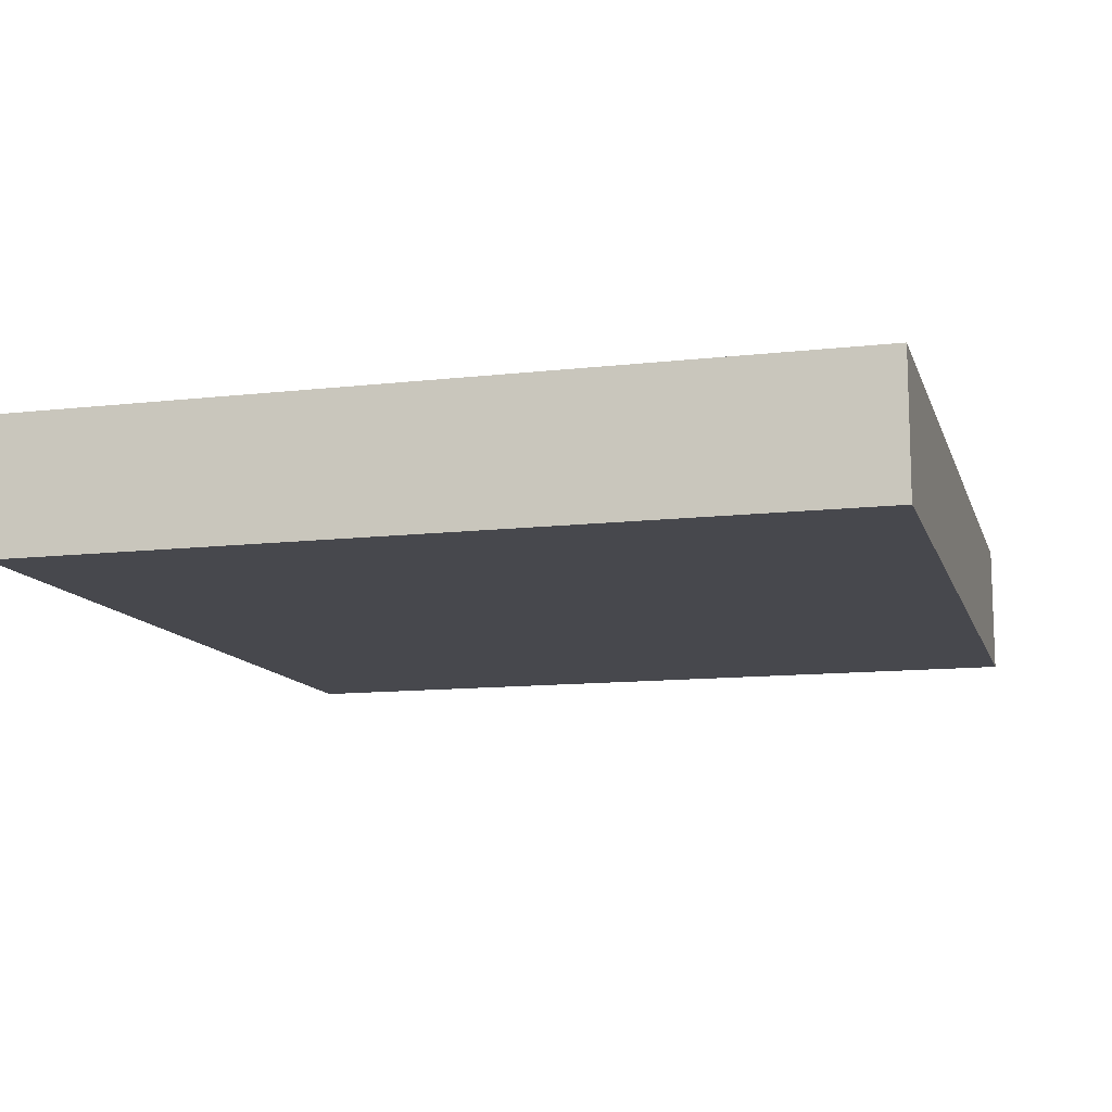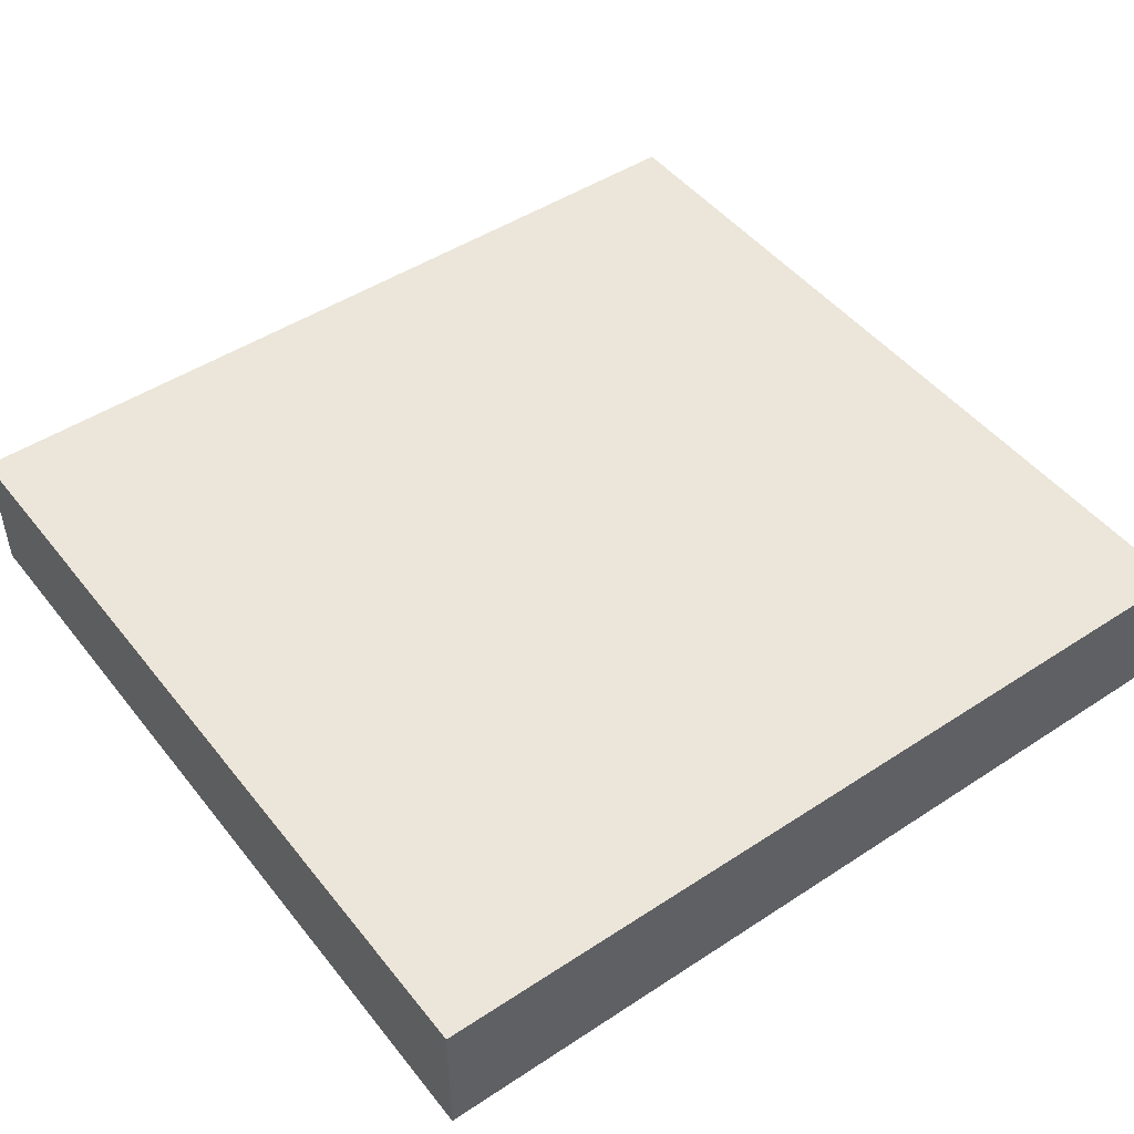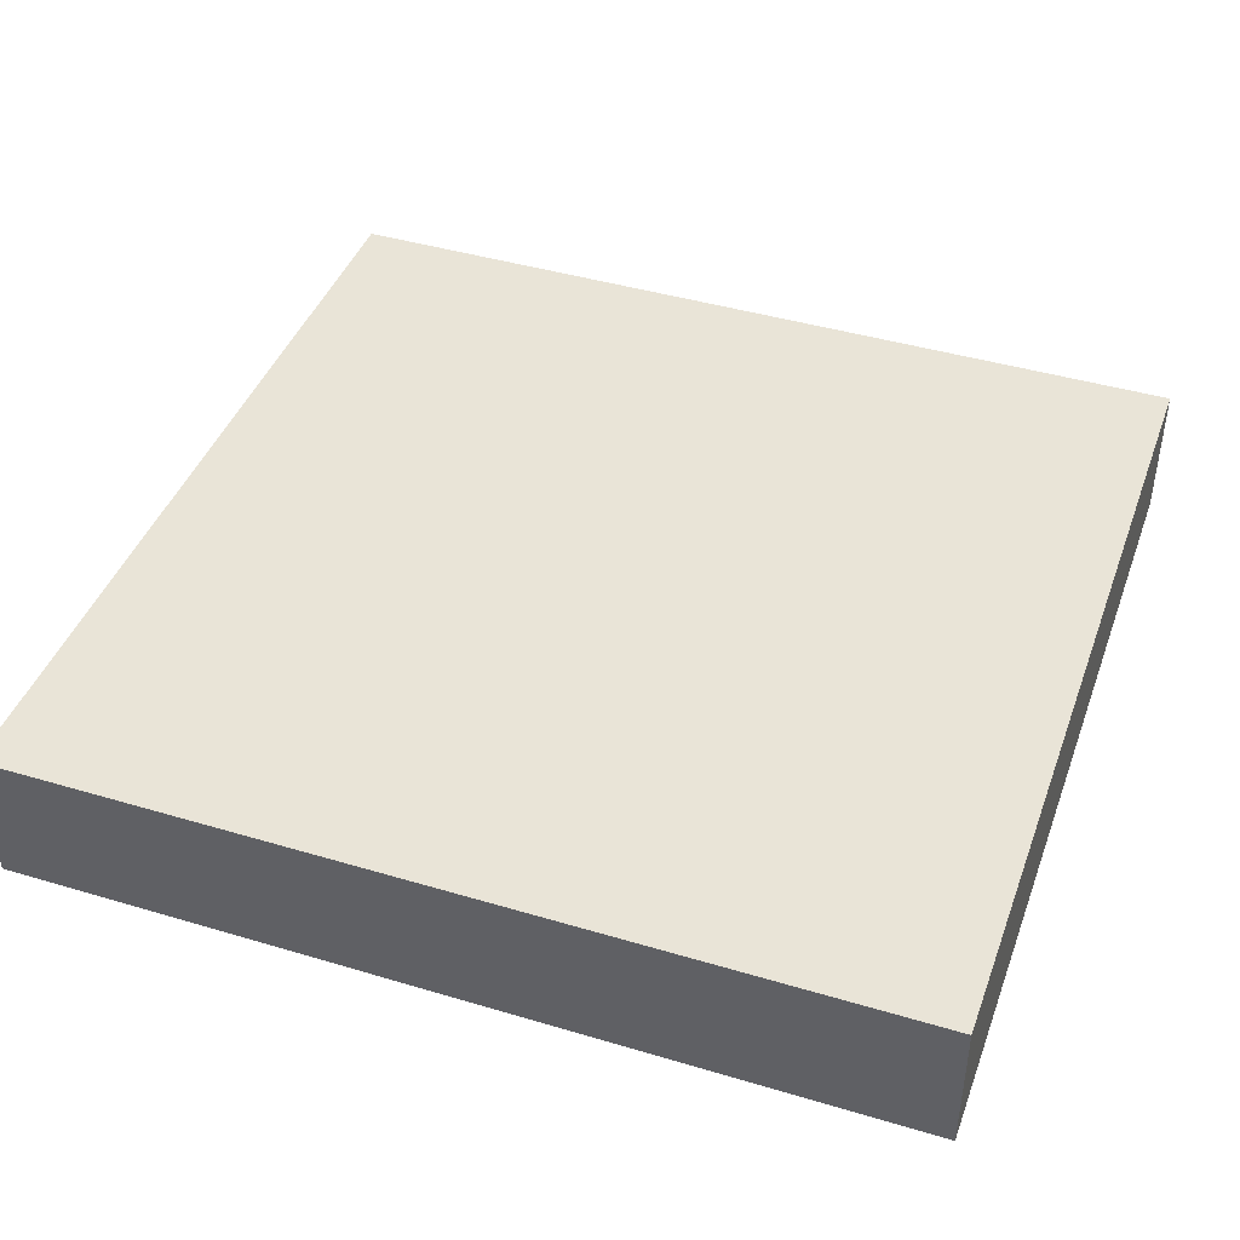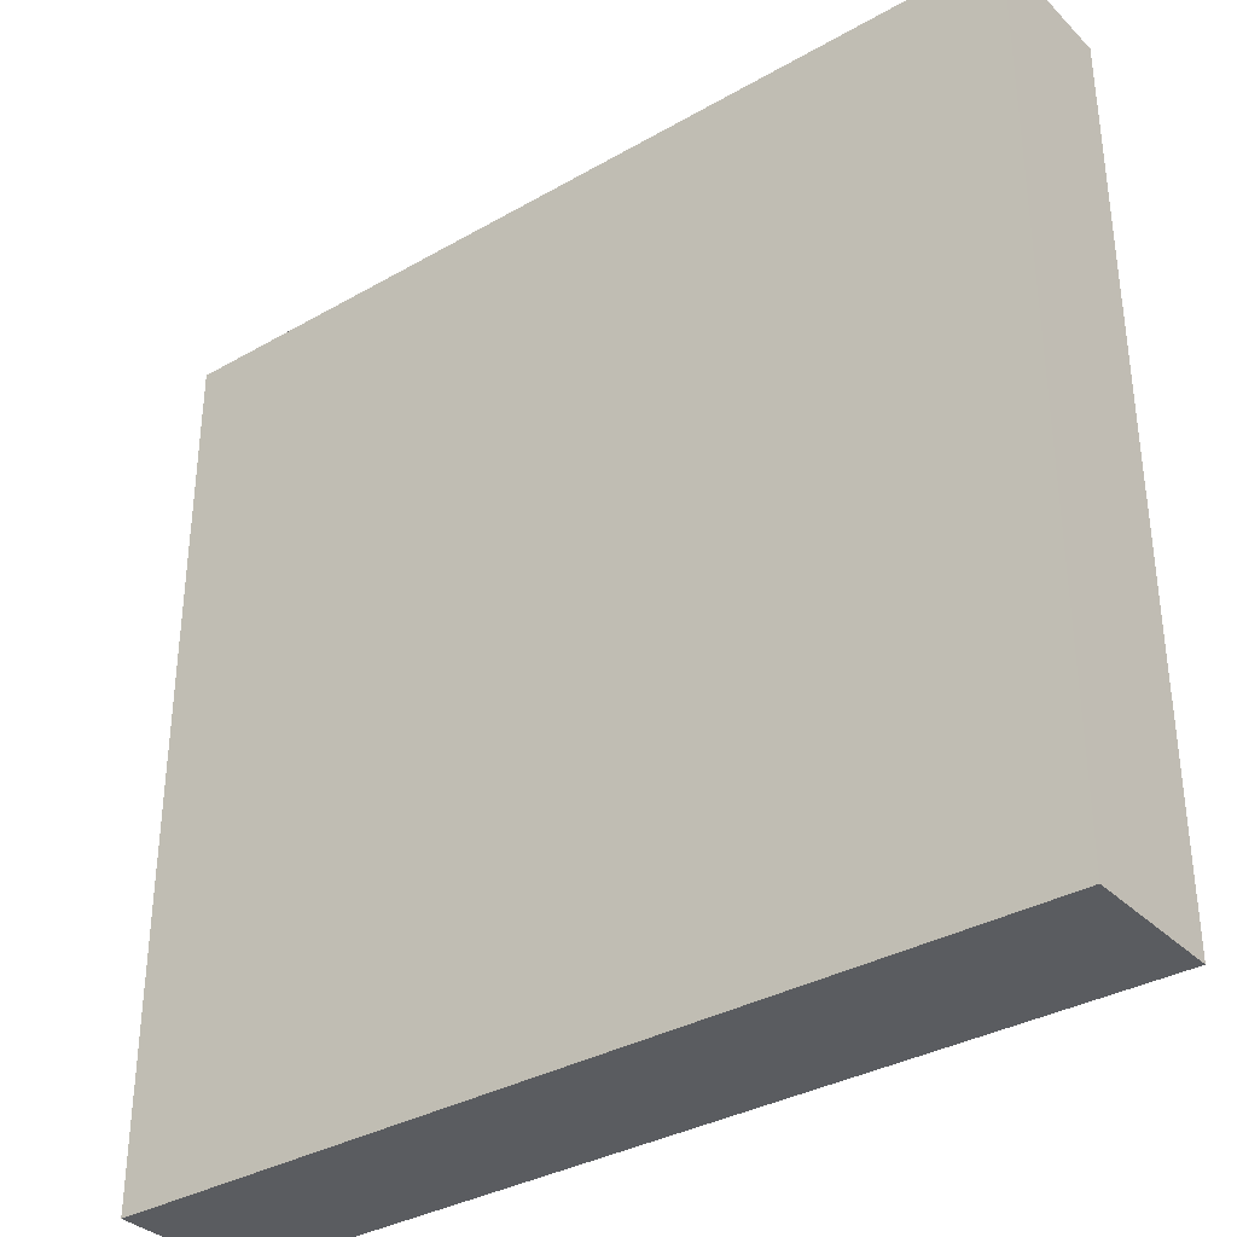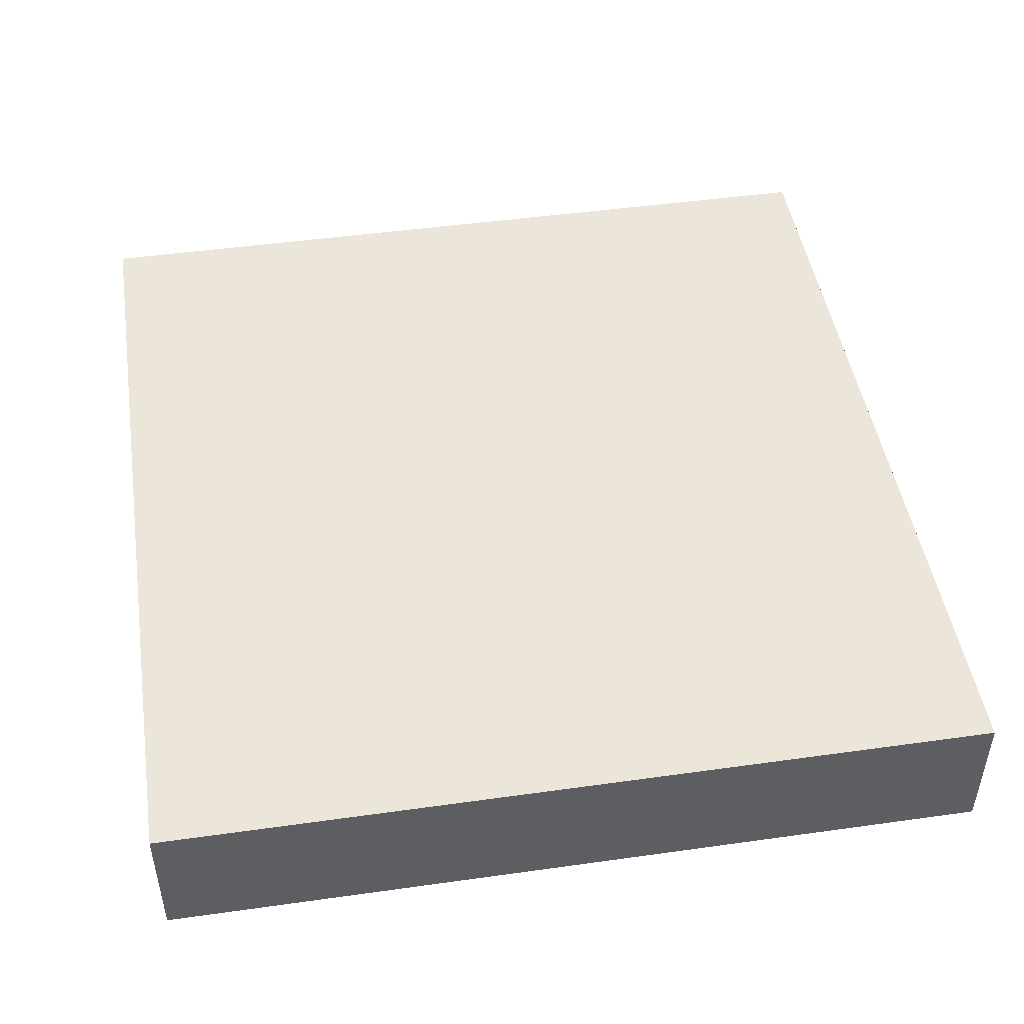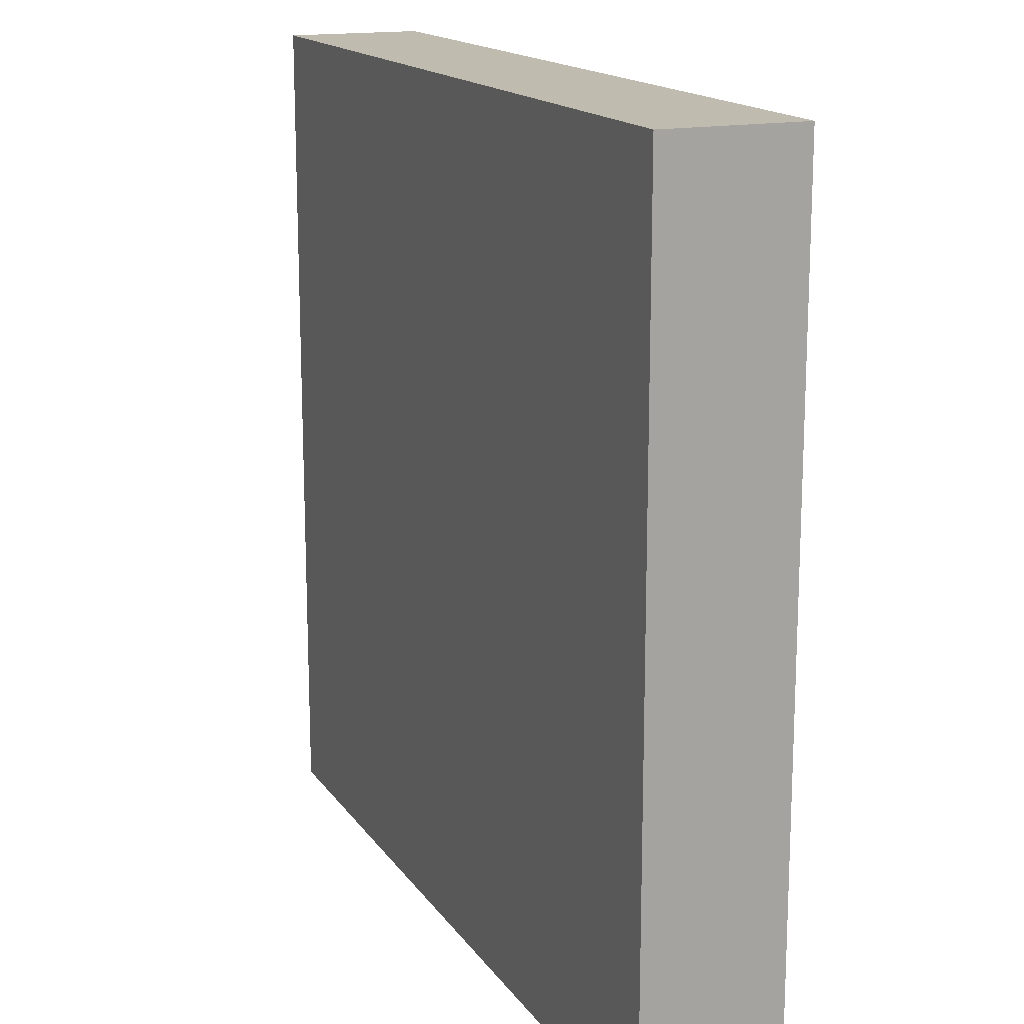
<metadata>
{"format":"obj","ext":"obj","renderer":"f3d","projection":"perspective","resolution":1024,"background":"white","views":[{"elev":-11.9,"azim":-74.7,"up":"+Z"},{"elev":47.7,"azim":-36.4,"up":"+Z"},{"elev":43.0,"azim":-160.5,"up":"+Z"},{"elev":-34.3,"azim":-142.3,"up":"+Y"},{"elev":47.3,"azim":-99.0,"up":"+Z"},{"elev":16.0,"azim":67.1,"up":"+Y"}]}
</metadata>
<code>
g SO_Clock
v -0.4004 0 -0.06339
v -0.4004 0.7732 -0.06339
v -0.4004 0.7732 0.06339
v -0.4004 0 0.06339
v -0.4004 0.7732 -0.06339
v 0.4004 0.7732 -0.06339
v 0.4004 0.7732 0.06339
v -0.4004 0.7732 0.06339
v 0.4004 0.7732 -0.06339
v 0.4004 0 -0.06339
v 0.4004 0 0.06339
v 0.4004 0.7732 0.06339
v 0.4004 0 -0.06339
v -0.4004 0 -0.06339
v -0.4004 0 0.06339
v 0.4004 0 0.06339
v -0.3409 0.0574 0.06339
v -0.3409 0.7158 0.06339
v 0.3409 0.7158 0.06339
v 0.3409 0.0574 0.06339
v 0.4004 0 -0.06339
v 0.4004 0.7732 -0.06339
v -0.4004 0.7732 -0.06339
v -0.4004 0 -0.06339
v -0.4004 0 0.06339
v -0.3409 0.0574 0.06339
v 0.3409 0.0574 0.06339
v 0.4004 0 0.06339
v -0.4004 0.7732 0.06339
v 0.3409 0.7158 0.06339
v -0.3409 0.7158 0.06339
v 0.4004 0.7732 0.06339
g SO_Clock_0
f 3 2 1
f 4 3 1
f 7 6 5
f 8 7 5
f 11 10 9
f 12 11 9
f 15 14 13
f 16 15 13
f 19 18 17
f 20 19 17
f 23 22 21
f 24 23 21
f 27 26 25
f 28 27 25
f 25 26 29
f 30 27 28
f 26 31 29
f 32 30 28
f 29 31 32
f 31 30 32

</code>
